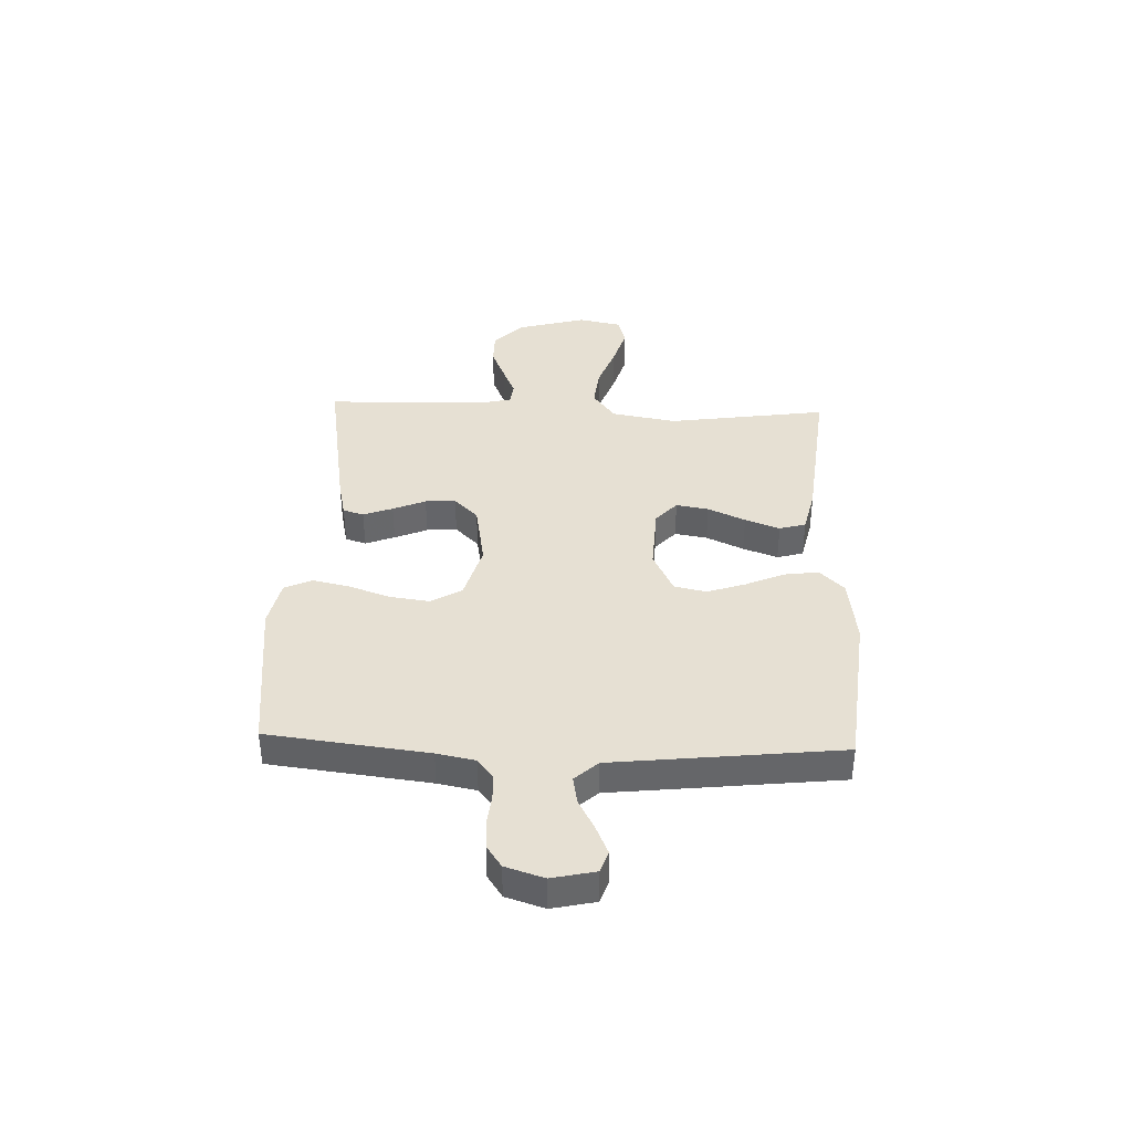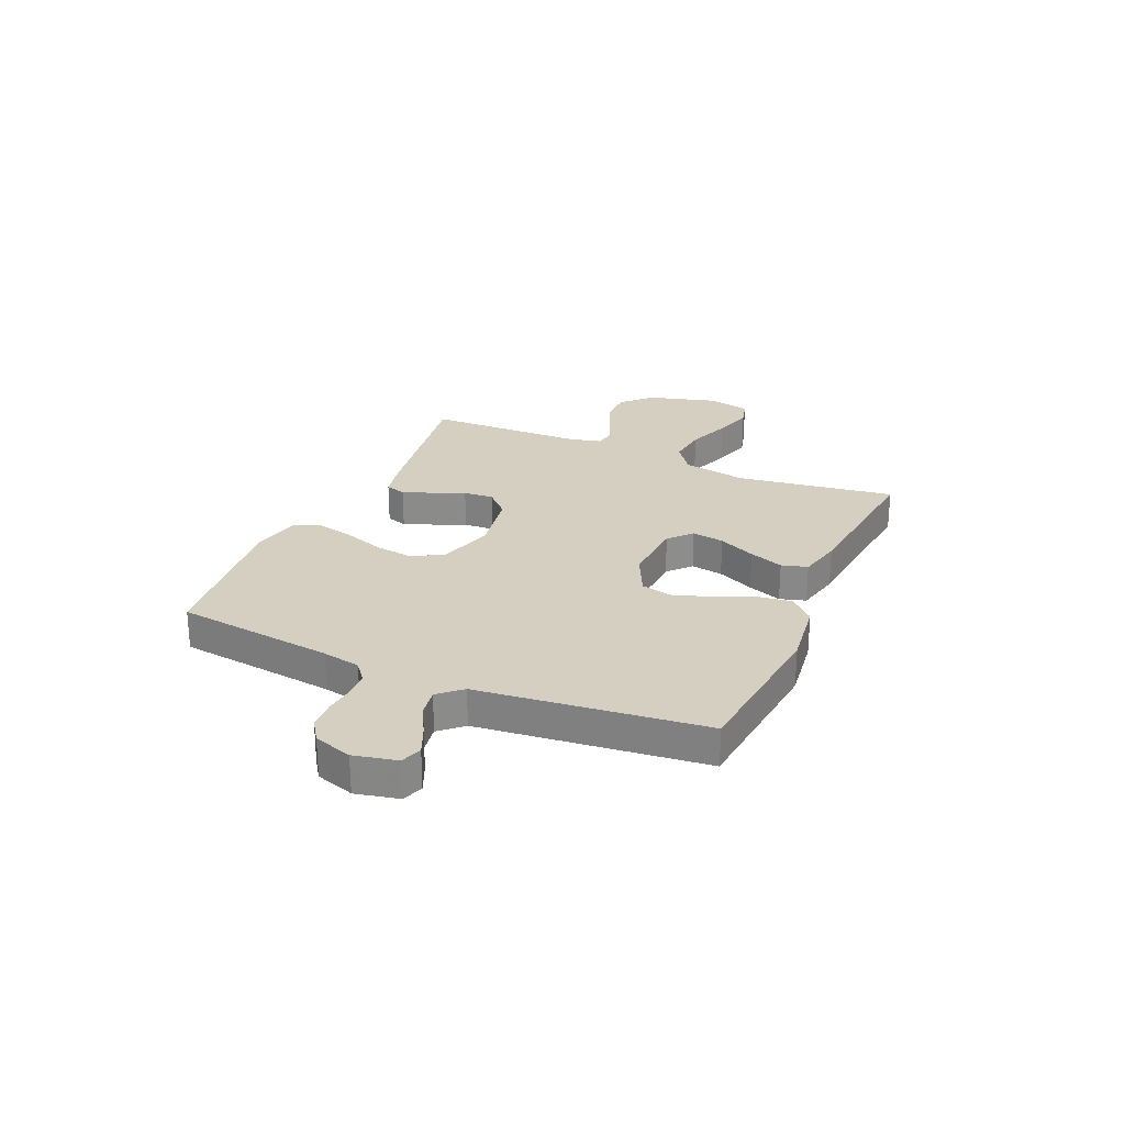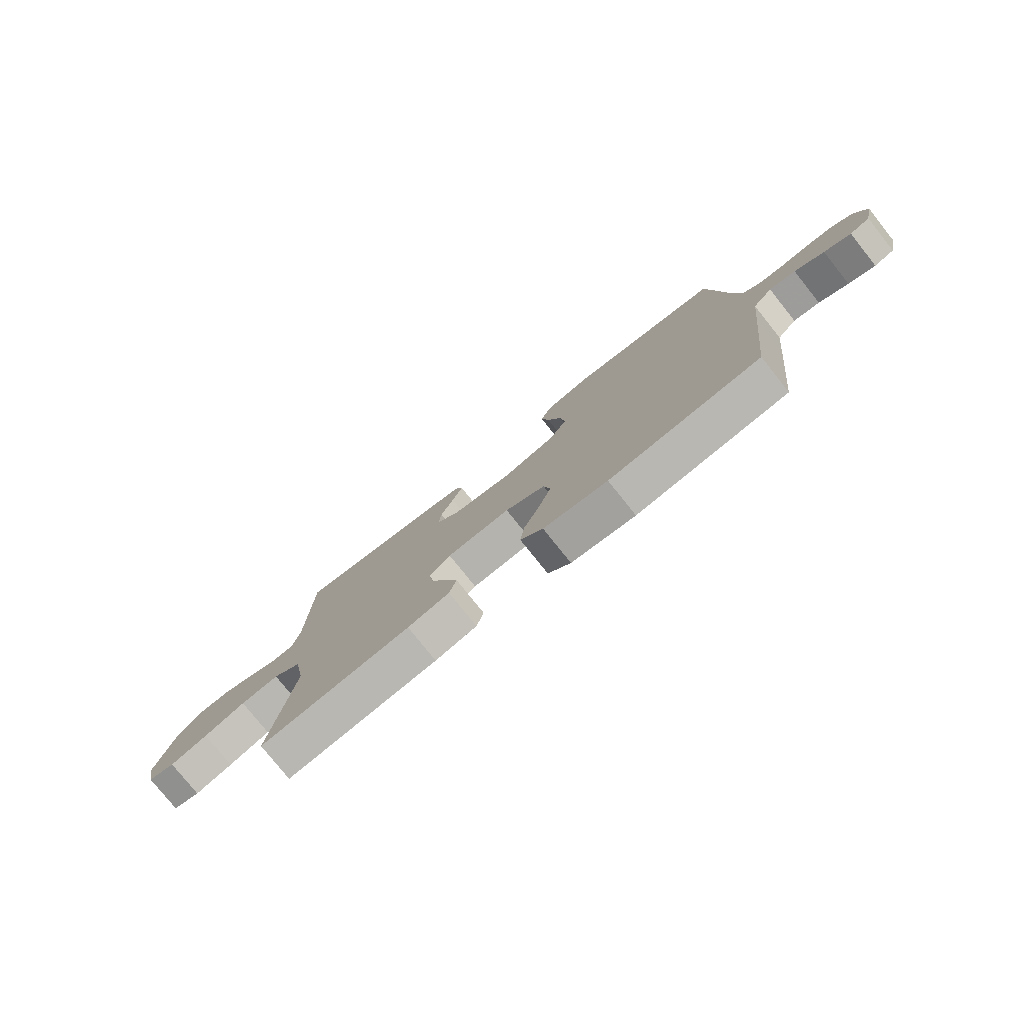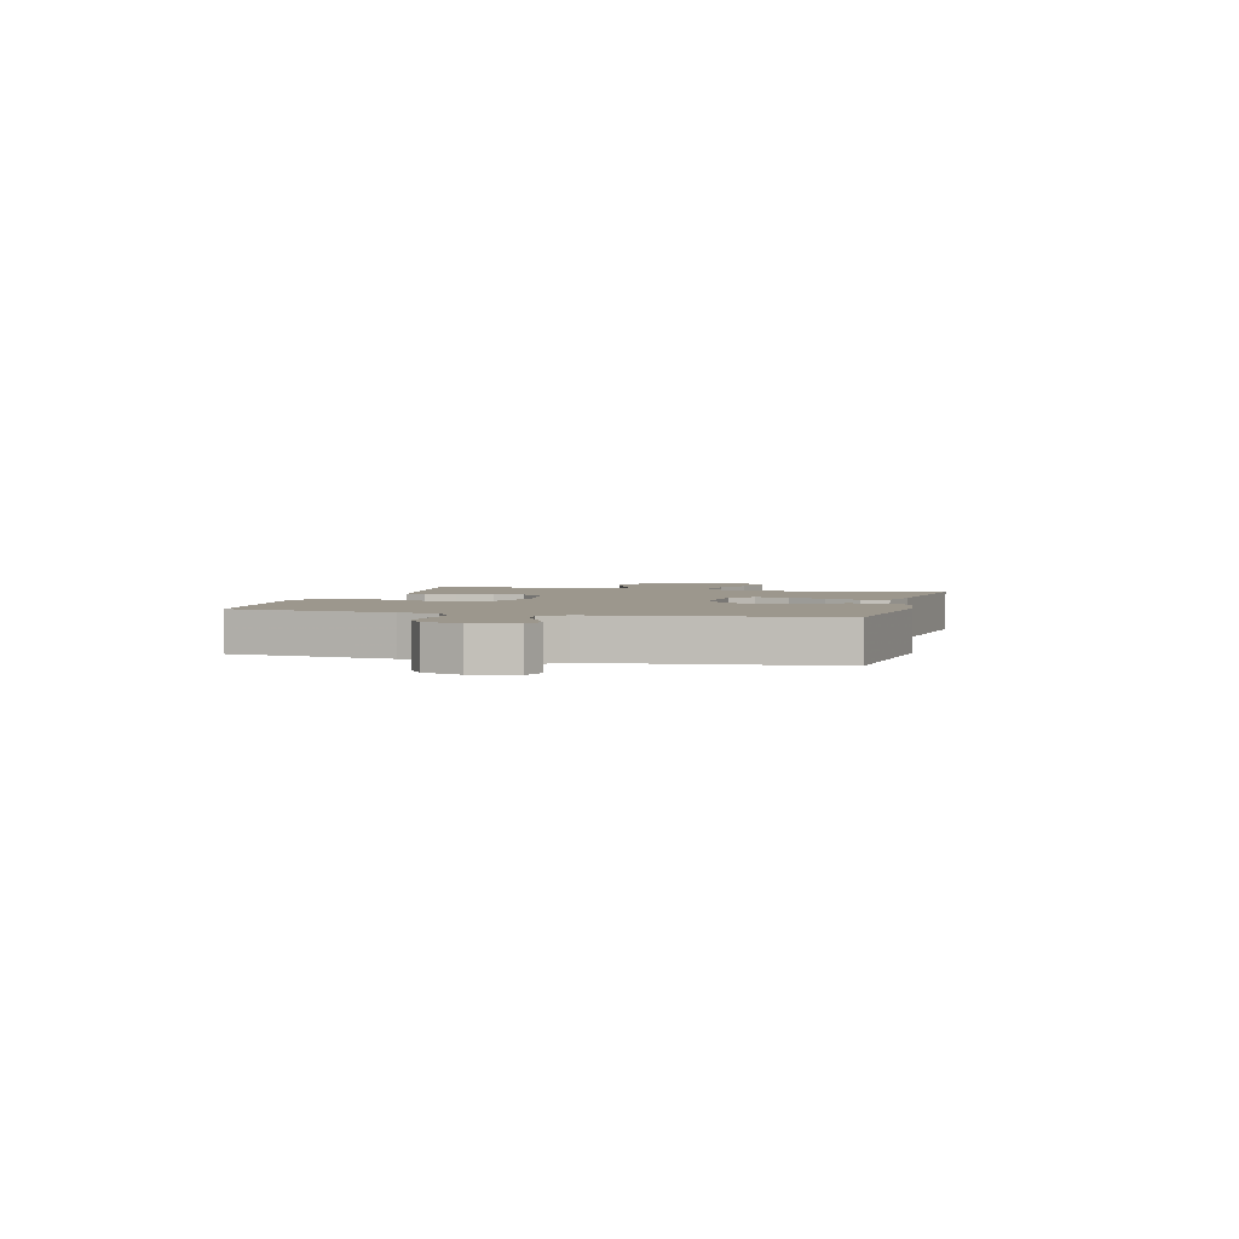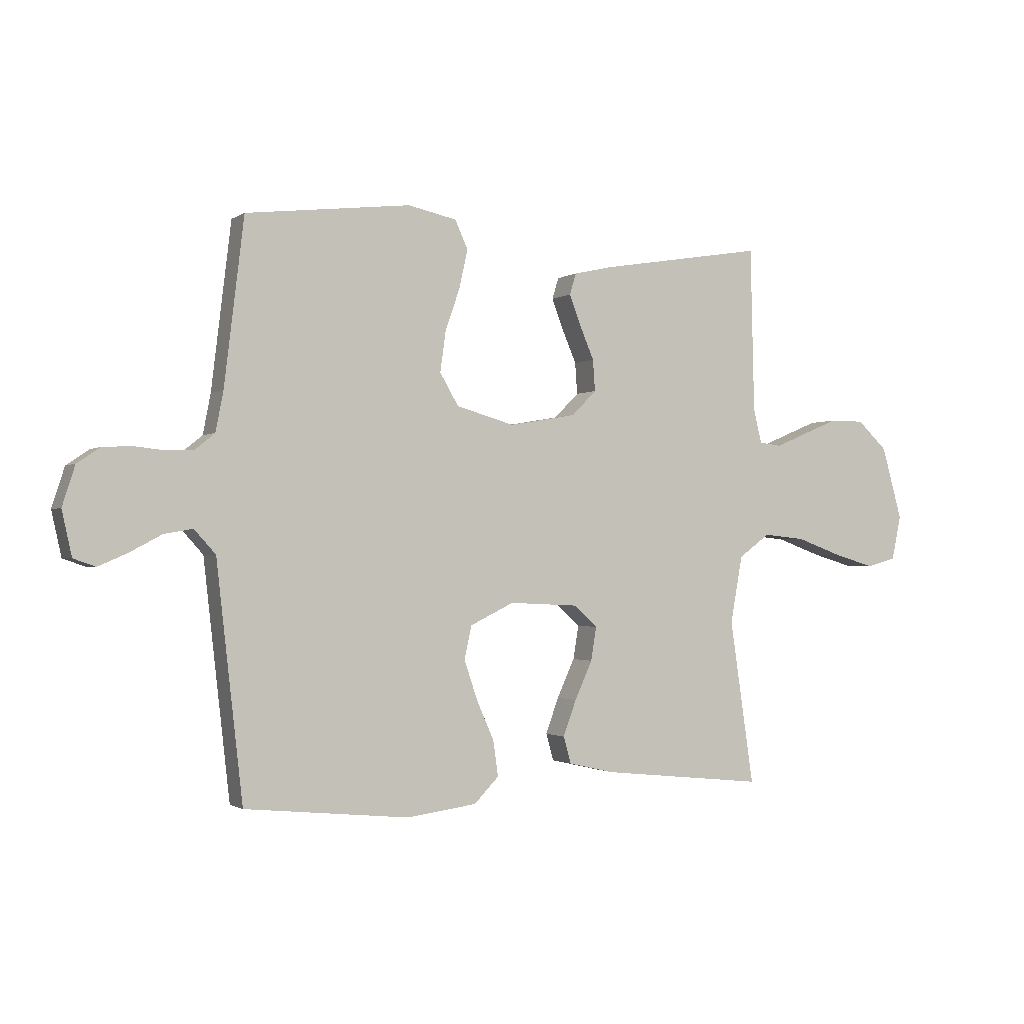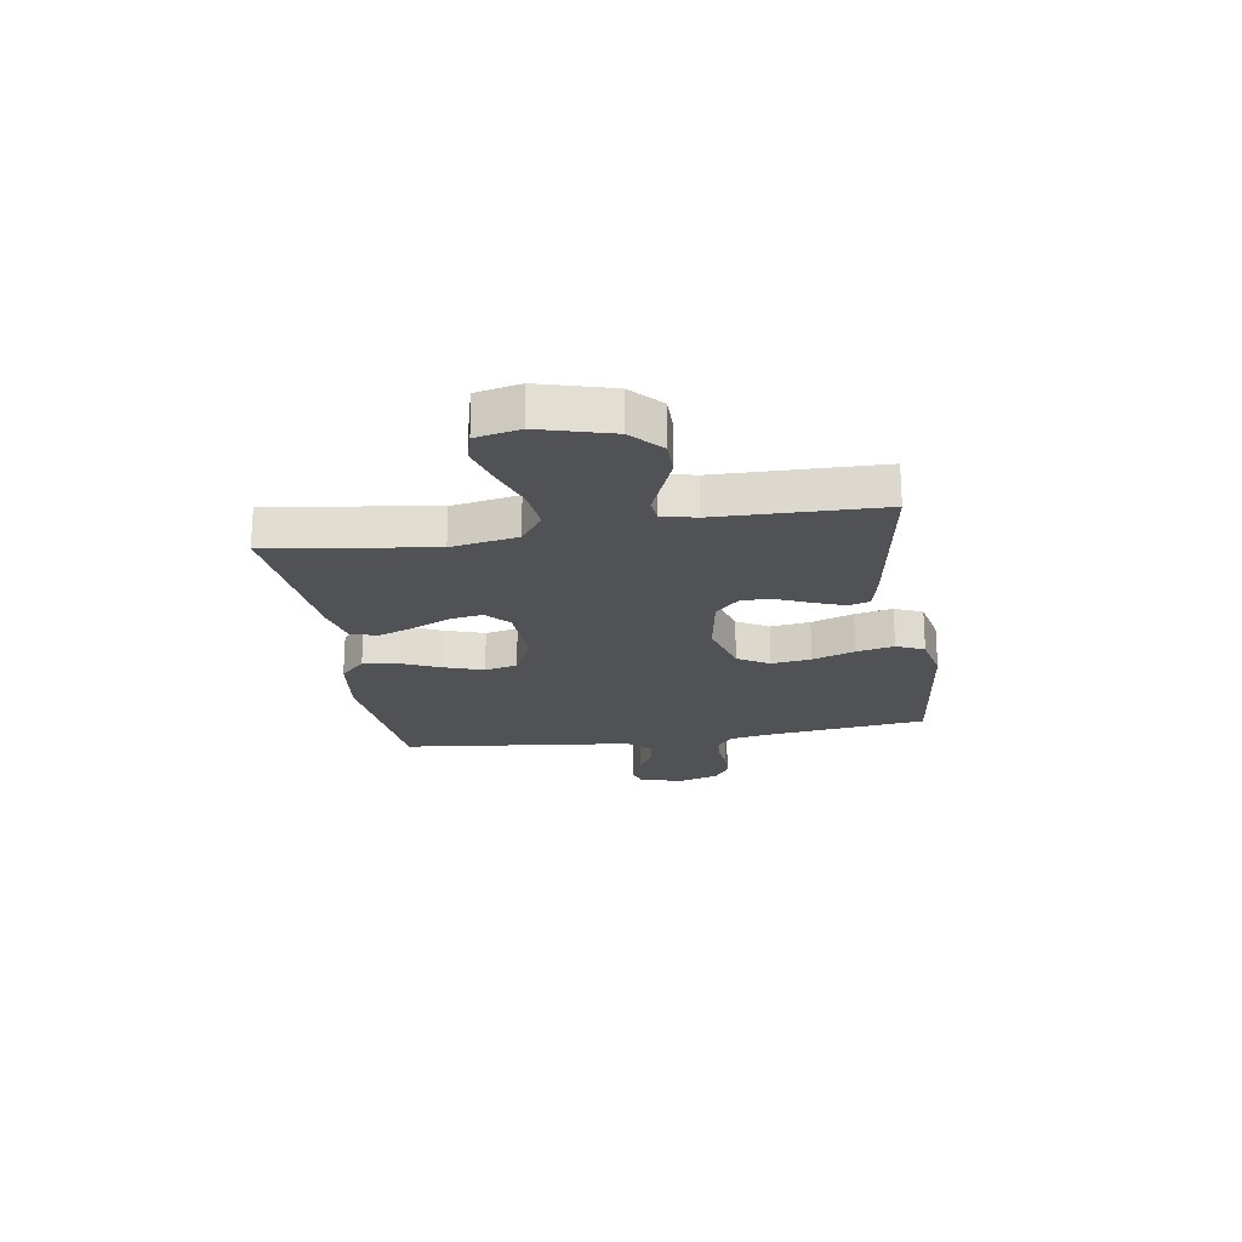
<metadata>
{"format":"obj","ext":"obj","renderer":"f3d","projection":"perspective","resolution":1024,"background":"white","views":[{"elev":38.5,"azim":92.2,"up":"+Y"},{"elev":25.9,"azim":113.8,"up":"+Y"},{"elev":-78.0,"azim":38.6,"up":"+Z"},{"elev":2.9,"azim":105.1,"up":"+Y"},{"elev":-1.3,"azim":154.2,"up":"+Z"},{"elev":-21.3,"azim":-81.0,"up":"+Y"}]}
</metadata>
<code>
v -0.5 0.07 0.5
v -0.2 0.07 0.451
v -0.128 0.07 0.435
v -0.116 0.07 0.396
v -0.137 0.07 0.341
v -0.163 0.07 0.28
v -0.167 0.07 0.223
v -0.122 0.07 0.178
v 0 0.07 0.157
v 0.106 0.07 0.187
v 0.14 0.07 0.245
v 0.13 0.07 0.318
v 0.103 0.07 0.396
v 0.088 0.07 0.465
v 0.111 0.07 0.516
v 0.2 0.07 0.535
v 0.5 0.07 0.5
v 0.536 0.07 0.2
v 0.55 0.07 0.128
v 0.586 0.07 0.099
v 0.636 0.07 0.097
v 0.691 0.07 0.103
v 0.744 0.07 0.1
v 0.785 0.07 0.072
v 0.808 0.07 0
v 0.79 0.07 -0.081
v 0.75 0.07 -0.095
v 0.697 0.07 -0.072
v 0.639 0.07 -0.041
v 0.587 0.07 -0.032
v 0.548 0.07 -0.075
v 0.534 0.07 -0.2
v 0.5 0.07 -0.5
v 0.2 0.07 -0.53
v 0.073 0.07 -0.513
v 0.028 0.07 -0.467
v 0.037 0.07 -0.403
v 0.069 0.07 -0.33
v 0.093 0.07 -0.259
v 0.08 0.07 -0.199
v 0 0.07 -0.16
v -0.126 0.07 -0.166
v -0.169 0.07 -0.205
v -0.159 0.07 -0.266
v -0.127 0.07 -0.336
v -0.103 0.07 -0.401
v -0.117 0.07 -0.45
v -0.2 0.07 -0.469
v -0.5 0.07 -0.5
v -0.456 0.07 -0.2
v -0.478 0.07 -0.078
v -0.535 0.07 -0.036
v -0.612 0.07 -0.044
v -0.695 0.07 -0.074
v -0.77 0.07 -0.096
v -0.824 0.07 -0.081
v -0.841 0.07 0
v -0.804 0.07 0.132
v -0.749 0.07 0.184
v -0.685 0.07 0.184
v -0.62 0.07 0.157
v -0.563 0.07 0.133
v -0.522 0.07 0.138
v -0.507 0.07 0.2
v -0.5 0 0.5
v -0.2 0 0.451
v -0.128 0 0.435
v -0.116 0 0.396
v -0.137 0 0.341
v -0.163 0 0.28
v -0.167 0 0.223
v -0.122 0 0.178
v 0 0 0.157
v 0.106 0 0.187
v 0.14 0 0.245
v 0.13 0 0.318
v 0.103 0 0.396
v 0.088 0 0.465
v 0.111 0 0.516
v 0.2 0 0.535
v 0.5 0 0.5
v 0.536 0 0.2
v 0.55 0 0.128
v 0.586 0 0.099
v 0.636 0 0.097
v 0.691 0 0.103
v 0.744 0 0.1
v 0.785 0 0.072
v 0.808 0 0
v 0.79 0 -0.081
v 0.75 0 -0.095
v 0.697 0 -0.072
v 0.639 0 -0.041
v 0.587 0 -0.032
v 0.548 0 -0.075
v 0.534 0 -0.2
v 0.5 0 -0.5
v 0.2 0 -0.53
v 0.073 0 -0.513
v 0.028 0 -0.467
v 0.037 0 -0.403
v 0.069 0 -0.33
v 0.093 0 -0.259
v 0.08 0 -0.199
v 0 0 -0.16
v -0.126 0 -0.166
v -0.169 0 -0.205
v -0.159 0 -0.266
v -0.127 0 -0.336
v -0.103 0 -0.401
v -0.117 0 -0.45
v -0.2 0 -0.469
v -0.5 0 -0.5
v -0.456 0 -0.2
v -0.478 0 -0.078
v -0.535 0 -0.036
v -0.612 0 -0.044
v -0.695 0 -0.074
v -0.77 0 -0.096
v -0.824 0 -0.081
v -0.841 0 0
v -0.804 0 0.132
v -0.749 0 0.184
v -0.685 0 0.184
v -0.62 0 0.157
v -0.563 0 0.133
v -0.522 0 0.138
v -0.507 0 0.2
f 59 60 61 62
f 57 58 59 62
f 57 62 63
f 56 57 63
f 53 54 55 56
f 53 56 63
f 52 53 63
f 51 52 63 64
f 47 48 49 50
f 44 45 46 47
f 44 47 50 51
f 35 36 37 38
f 35 38 39
f 34 35 39
f 31 32 33 34
f 31 34 39 40
f 26 27 28 29
f 24 25 26 29
f 24 29 30
f 21 22 23 24
f 20 21 24 30
f 19 20 30 31
f 15 16 17 18
f 12 13 14 15
f 11 12 15 18
f 10 11 18 19
f 3 4 5 6
f 1 2 3 6
f 1 6 7
f 64 1 7 8
f 43 44 51 64
f 42 43 64 8
f 19 31 40 41
f 9 10 19 41
f 8 9 41 42
f 126 125 124 123
f 126 123 122 121
f 127 126 121
f 127 121 120
f 120 119 118 117
f 127 120 117
f 127 117 116
f 128 127 116 115
f 114 113 112 111
f 111 110 109 108
f 115 114 111 108
f 102 101 100 99
f 103 102 99
f 103 99 98
f 98 97 96 95
f 104 103 98 95
f 93 92 91 90
f 93 90 89 88
f 94 93 88
f 88 87 86 85
f 94 88 85 84
f 95 94 84 83
f 82 81 80 79
f 79 78 77 76
f 82 79 76 75
f 83 82 75 74
f 70 69 68 67
f 70 67 66 65
f 71 70 65
f 72 71 65 128
f 128 115 108 107
f 72 128 107 106
f 105 104 95 83
f 105 83 74 73
f 106 105 73 72
f 1 65 66 2
f 2 66 67 3
f 3 67 68 4
f 4 68 69 5
f 5 69 70 6
f 6 70 71 7
f 7 71 72 8
f 8 72 73 9
f 9 73 74 10
f 10 74 75 11
f 11 75 76 12
f 12 76 77 13
f 13 77 78 14
f 14 78 79 15
f 15 79 80 16
f 16 80 81 17
f 17 81 82 18
f 18 82 83 19
f 19 83 84 20
f 20 84 85 21
f 21 85 86 22
f 22 86 87 23
f 23 87 88 24
f 24 88 89 25
f 25 89 90 26
f 26 90 91 27
f 27 91 92 28
f 28 92 93 29
f 29 93 94 30
f 30 94 95 31
f 31 95 96 32
f 32 96 97 33
f 33 97 98 34
f 34 98 99 35
f 35 99 100 36
f 36 100 101 37
f 37 101 102 38
f 38 102 103 39
f 39 103 104 40
f 40 104 105 41
f 41 105 106 42
f 42 106 107 43
f 43 107 108 44
f 44 108 109 45
f 45 109 110 46
f 46 110 111 47
f 47 111 112 48
f 48 112 113 49
f 49 113 114 50
f 50 114 115 51
f 51 115 116 52
f 52 116 117 53
f 53 117 118 54
f 54 118 119 55
f 55 119 120 56
f 56 120 121 57
f 57 121 122 58
f 58 122 123 59
f 59 123 124 60
f 60 124 125 61
f 61 125 126 62
f 62 126 127 63
f 63 127 128 64
f 64 128 65 1

</code>
